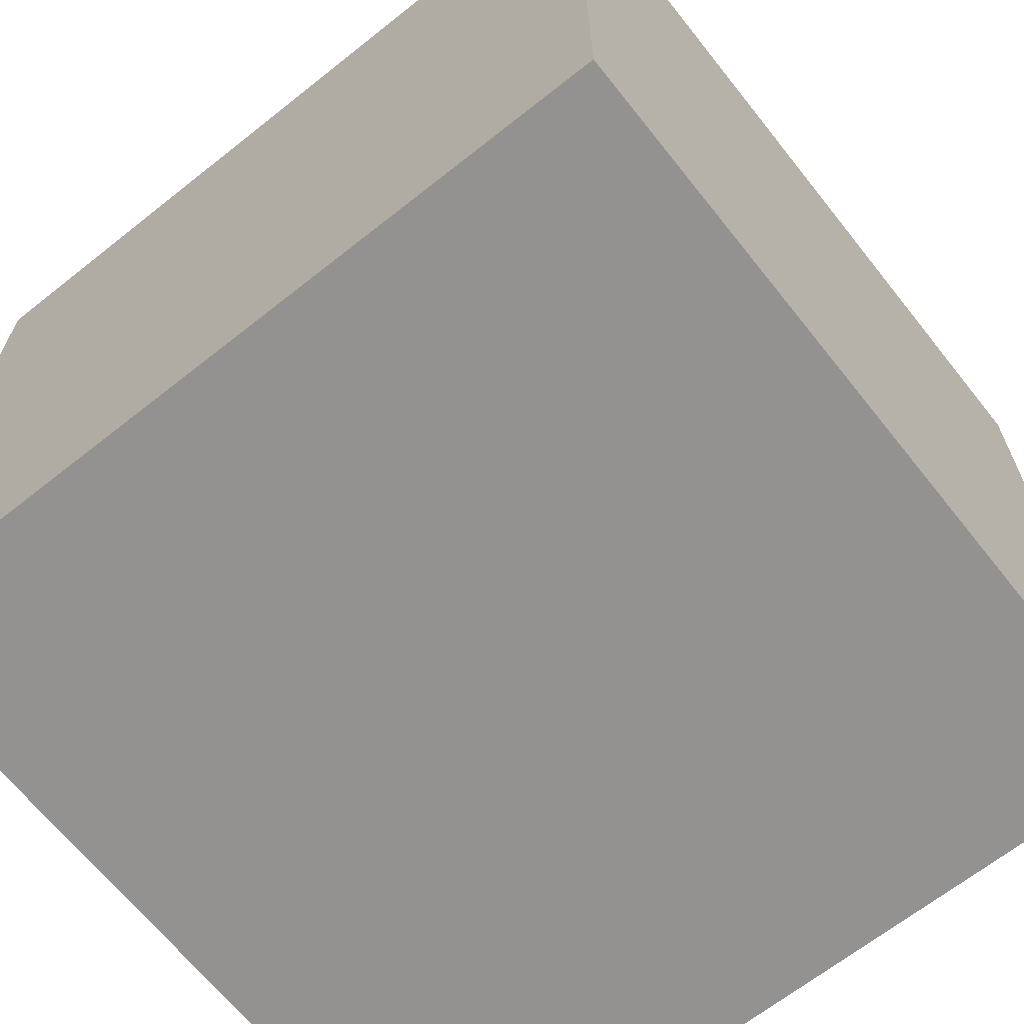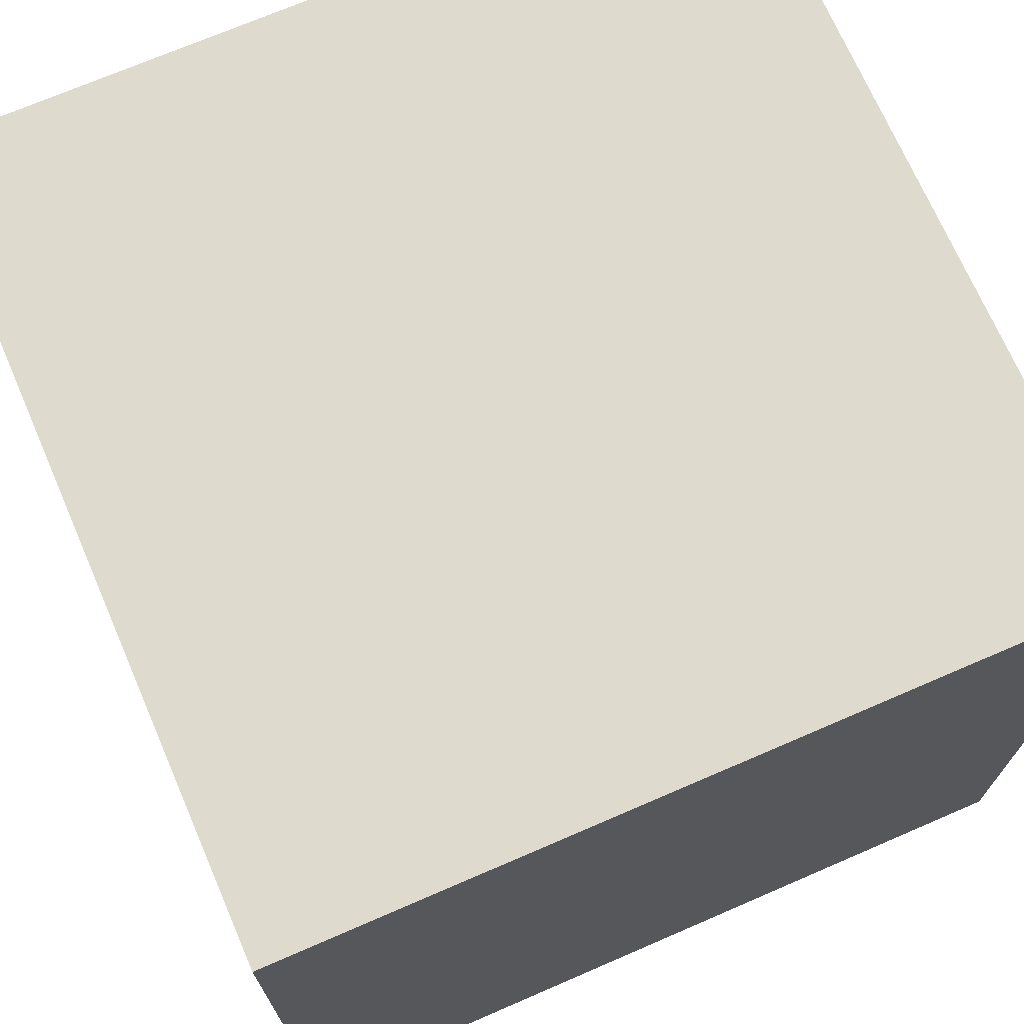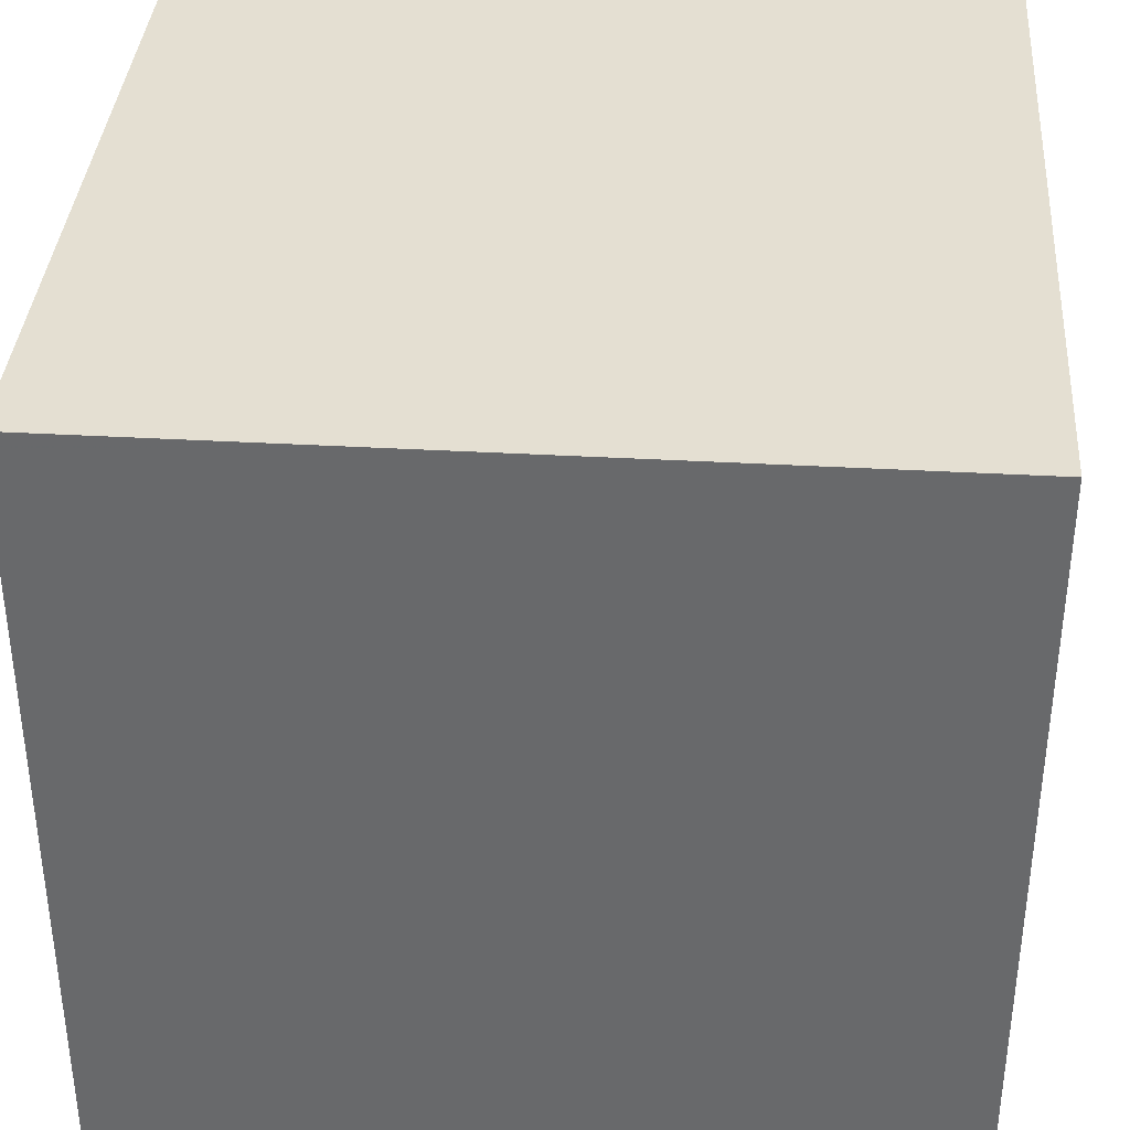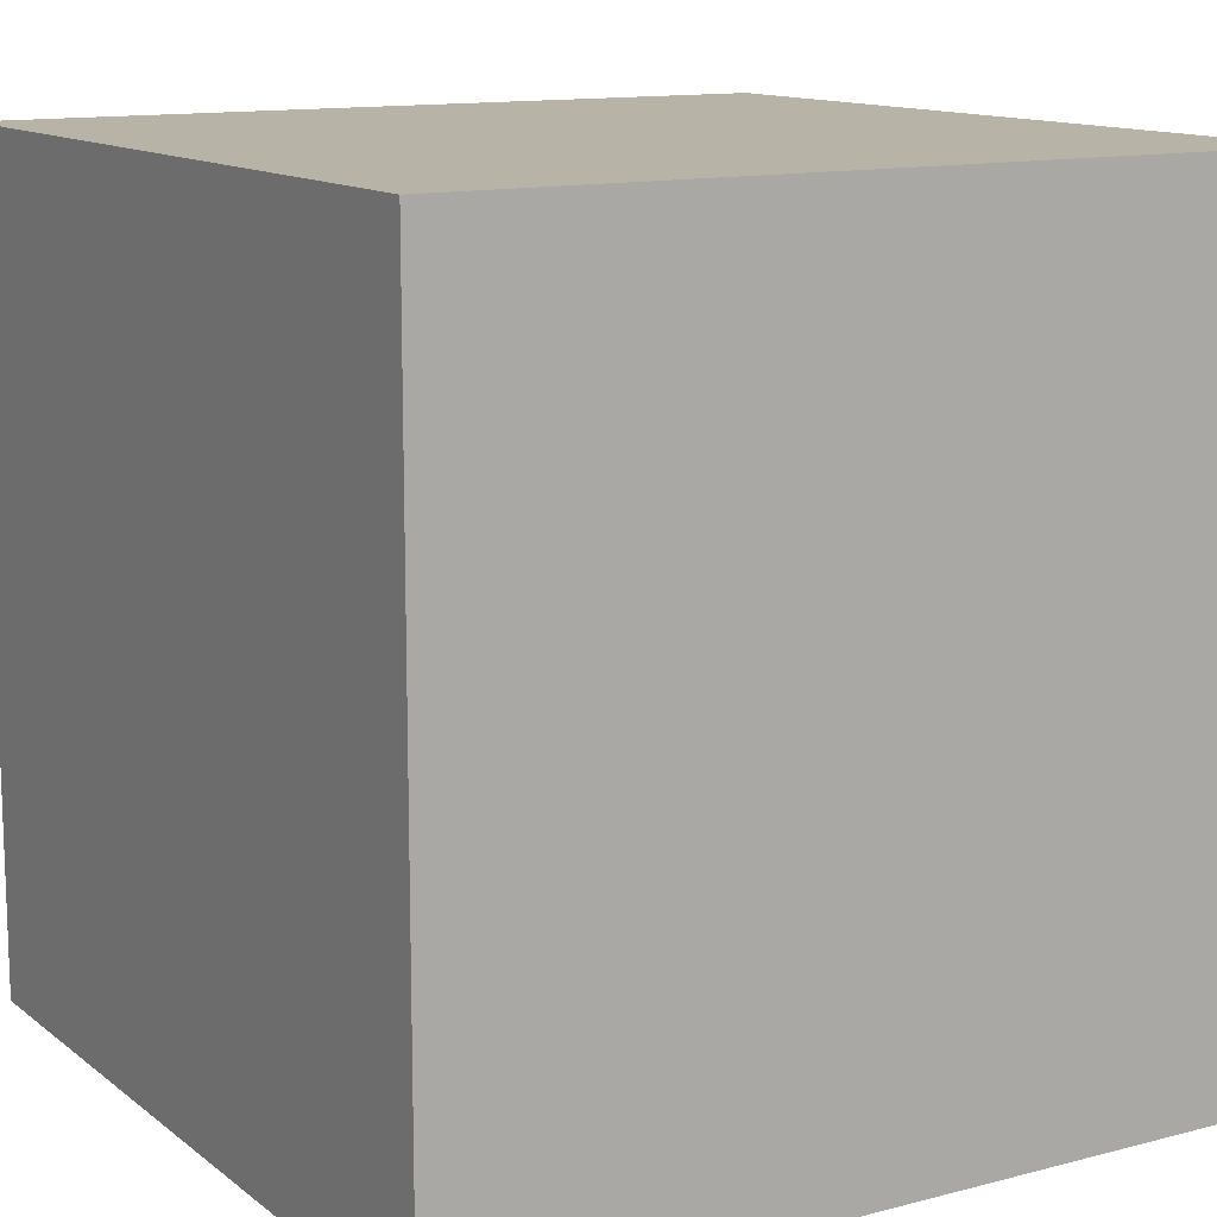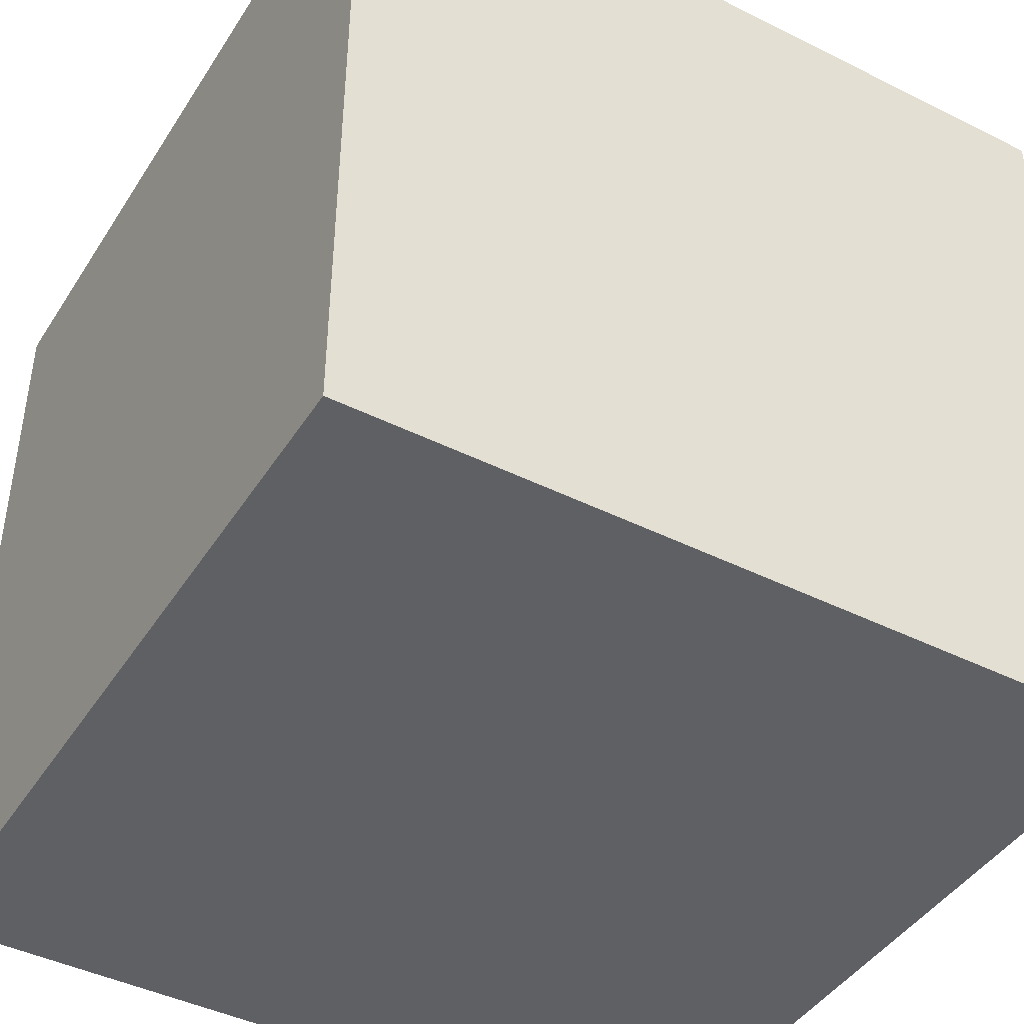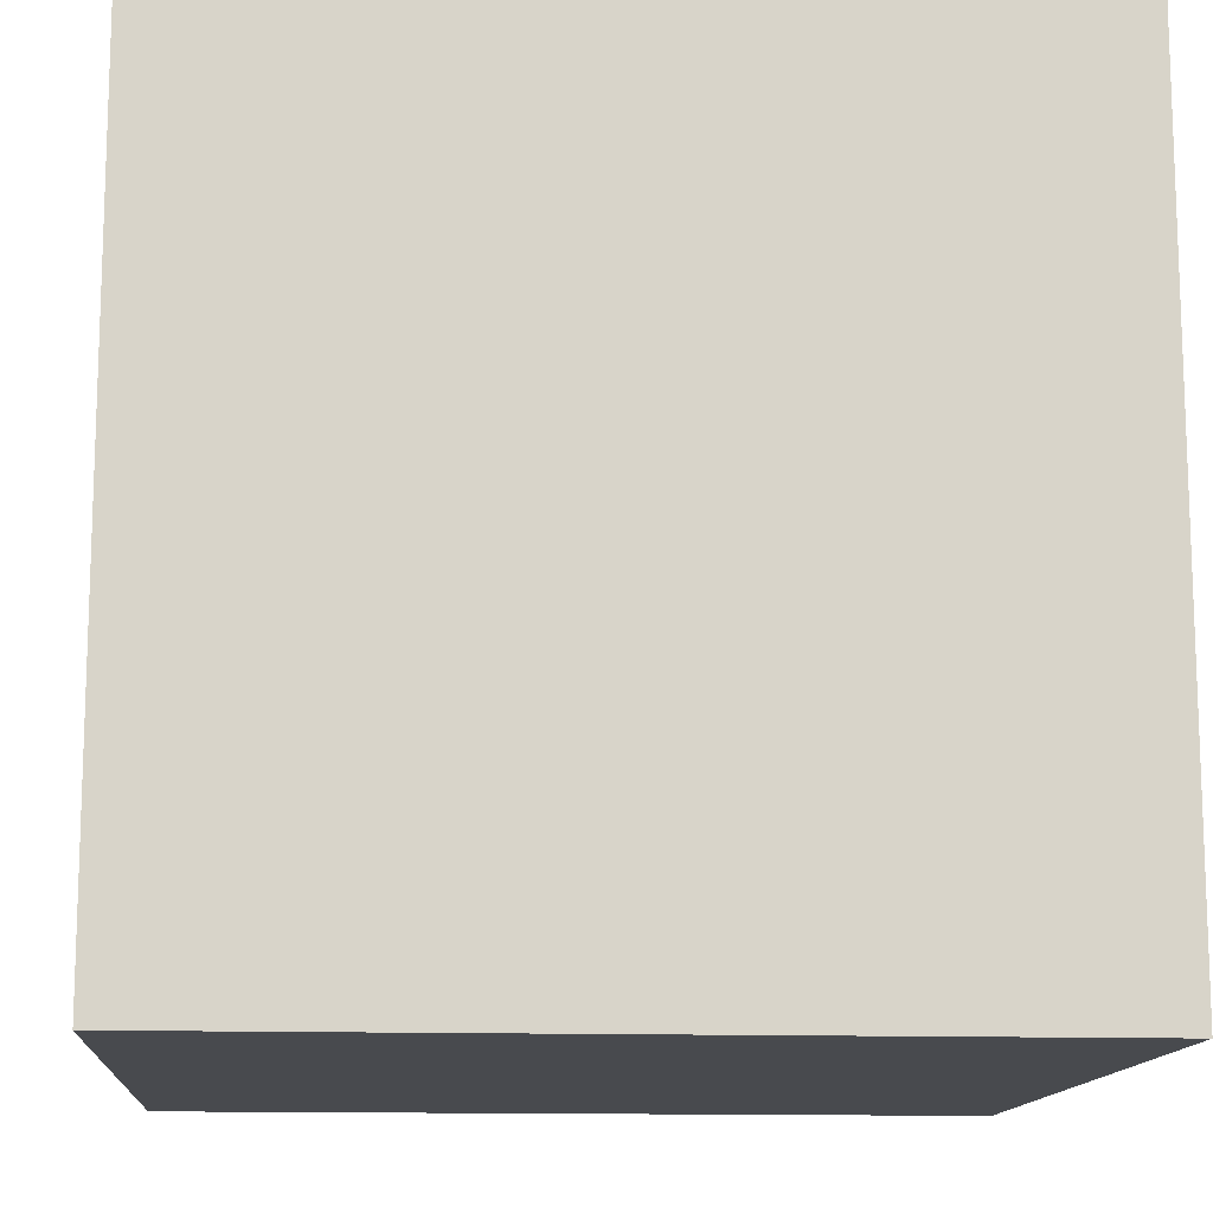
<metadata>
{"format":"obj","ext":"obj","renderer":"f3d","projection":"perspective","resolution":1024,"background":"white","views":[{"elev":-66.5,"azim":38.5,"up":"+Z"},{"elev":71.2,"azim":156.6,"up":"+Y"},{"elev":36.9,"azim":-85.8,"up":"+Z"},{"elev":12.7,"azim":-31.1,"up":"+Y"},{"elev":-43.6,"azim":59.6,"up":"+Y"},{"elev":-13.1,"azim":-4.4,"up":"+Y"}]}
</metadata>
<code>
v 1 1 -1
v 1 -1 1
v 1 -1 -1
v 1 1 1
v -1 -1 -1
v -1 1 -1
v -1 1 1
v -1 -1 1
f 1 2 3
f 2 1 4
f 1 5 6
f 5 1 3
f 7 1 6
f 1 7 4
f 2 7 8
f 7 2 4
f 2 5 3
f 5 2 8
f 7 5 8
f 5 7 6

</code>
